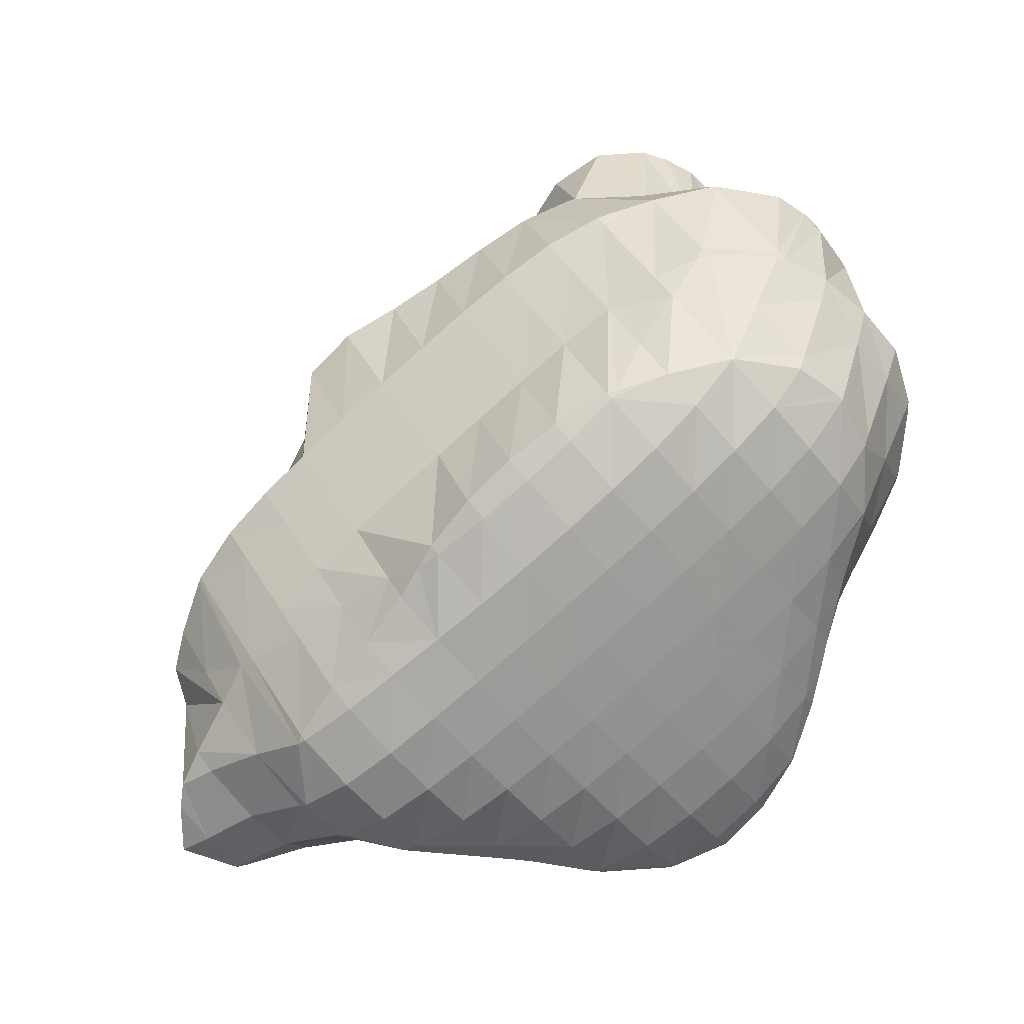
<metadata>
{"format":"obj","ext":"obj","renderer":"f3d","projection":"perspective","resolution":1024,"background":"white","views":[{"elev":46.8,"azim":158.7,"up":"+Y"}]}
</metadata>
<code>
v 267.9 321.6 107.5
v 267.7 323.7 108.4
v 266.7 322 108.4
v 265.6 320.3 107.7
v 267 319.9 106.6
v 264.5 318.8 106.4
v 265.2 318.7 105.9
v 264 318.3 105.6
v 267.6 324.1 108.6
v 266.6 325.7 109.2
v 266 324.7 109.4
v 264.8 322.8 109.1
v 263.7 321.2 108.4
v 262.7 319.7 107.3
v 262 318.3 105.4
v 261.7 318.4 105.6
v 261.6 318.4 105.4
v 265.1 327.3 109.7
v 264.2 325.7 110
v 263 323.9 109.5
v 261.9 322.2 108.7
v 260.9 320.7 107.7
v 259.9 319.4 106
v 259.7 319.3 105.6
v 263.1 328.1 109.9
v 262.4 326.8 110
v 261.3 325 109.6
v 260.2 323.4 108.8
v 259.1 321.8 107.7
v 258.7 320.2 105.9
v 258.2 320.8 106.1
v 261.1 327.9 109.6
v 260.2 327.5 109.3
v 259.5 326.4 109.1
v 258.4 324.7 108.4
v 257.4 323.2 107.3
v 257.3 323.1 107
v 259.2 326.8 108.9
v 257.9 325.3 108.1
v 257.2 323.4 107.1
v 277.5 320.1 103.4
v 278.3 321.8 104.3
v 277.2 320.1 103.7
v 276.5 319.1 102.9
v 278.3 321.9 104.3
v 277.5 324.4 105.4
v 276.5 322.5 105.5
v 275.3 320.8 104.9
v 276 318.7 102.6
v 274.2 319.2 104
v 273.2 317.8 102.6
v 274 317.6 101.9
v 272.6 317.1 101.6
v 275.8 325.5 105.7
v 274.6 323.5 106
v 273.5 321.7 105.5
v 272.4 320 104.8
v 271.3 318.5 103.8
v 271.7 316.7 101.3
v 270.3 317 102.5
v 269.3 315.8 100.8
v 269.4 315.8 100.6
v 269.2 315.7 100.6
v 273.8 326.3 105.8
v 272.8 324.6 106.3
v 271.7 322.6 106.1
v 270.5 320.8 105.6
v 269.4 319.2 104.7
v 268.4 317.8 103.5
v 267.3 316.4 102.1
v 266.5 315.4 100.1
v 271.8 327.1 105.9
v 271 325.6 106.6
v 269.8 323.4 106.9
v 268.6 321.5 106.9
v 267.5 319.8 106.1
v 266.5 318.4 104.7
v 265.5 317.1 103.1
v 266 315.5 100.1
v 264.5 316.1 100.9
v 264.3 316 100.1
v 269.9 327.9 106.1
v 269.2 326.6 107.1
v 267.9 324 108.3
v 263.6 317.8 104.4
v 262.7 317 101.5
v 262.4 316.9 100.4
v 267.9 328.8 106.3
v 267.4 327.6 107.5
v 260.9 318.1 101.7
v 260.7 318.1 100.7
v 266 329.2 106.2
v 265.7 329.2 106.2
v 259.7 319.3 101.1
v 259.3 319.8 101.3
v 263 328.9 105.8
v 258.6 322.2 102.3
v 258.7 322.5 102.5
v 262.7 328.9 105.7
v 259.7 327.1 107.7
v 260.9 327.7 105
v 258.6 325.5 106.6
v 259.8 326 104.2
v 257.4 323.5 106.7
v 259 324.2 103.3
v 285.8 314.8 97.52
v 285.9 315.4 97.81
v 285.5 314.8 97.72
v 285.2 314.4 97.27
v 286 316.9 98.51
v 285.3 318.3 99.07
v 284.8 317.3 99.25
v 283.6 315.5 98.78
v 283.9 313.6 96.79
v 282.6 314.1 97.63
v 282 313.4 96.47
v 284.3 320.2 99.79
v 284.2 320.4 99.84
v 284.1 320.3 99.88
v 282.9 318.2 100.1
v 281.8 316.4 99.52
v 280.7 314.9 98.51
v 280.8 313.2 96.25
v 279.7 313.5 97.02
v 279.2 312.9 95.97
v 282.7 321.9 100.4
v 282.3 321.1 100.7
v 281.1 319 100.8
v 280 317.3 100.2
v 278.9 315.7 99.19
v 277.8 314.3 97.98
v 277.8 312.7 95.71
v 276.8 313 96.42
v 276.3 312.5 95.45
v 281 323.1 100.7
v 280.4 321.9 101.6
v 279.2 319.8 101.7
v 278.1 318.2 101
v 277 316.6 99.9
v 276 315.1 98.74
v 274.9 313.7 97.44
v 274.7 312.2 95.16
v 273.9 312.4 95.76
v 273.6 312.1 94.98
v 279.3 324.3 101
v 278.4 321.9 104.3
v 276.2 318.7 102.5
v 275.1 317.3 101
v 274.1 316 99.56
v 273.1 314.5 98.26
v 272 313.2 96.79
v 271.1 312.1 94.71
v 271.1 312.1 94.71
v 271.1 312.1 94.71
v 277.5 325.4 101.3
v 272.2 316.6 100.8
v 271.2 315.3 99.19
v 270.2 314 97.6
v 269.2 312.9 95.59
v 268.9 312.7 94.73
v 275.7 326.4 101.6
v 268.3 314.8 98.57
v 267.4 313.8 96.24
v 267 313.6 94.91
v 273.9 327.5 101.9
v 266.4 315.4 99.9
v 265.5 314.7 96.84
v 265.2 314.6 95.15
v 272.1 328.5 102.2
v 263.7 315.7 97.34
v 263.4 315.6 95.42
v 270.3 329.5 102.4
v 261.9 316.7 97.65
v 261.6 316.7 95.71
v 268.3 330.4 102.6
v 260.1 317.9 97.75
v 259.8 317.8 96.03
v 265.9 329.8 105.2
v 266.3 331.1 102.7
v 259.2 319.7 100.9
v 258.4 319.2 97.52
v 258.2 319.1 96.42
v 265.8 331.2 102.7
v 264 331.4 102.6
v 258.5 322.3 102.1
v 257.6 321.4 99.66
v 257 320.5 96.9
v 256.8 320.8 97
v 261.5 331.4 102.5
v 261.5 331.5 102.3
v 260.2 328.9 103.6
v 259 327.2 103
v 258 325.7 101.8
v 256.9 324.4 100.3
v 256 323.3 98.18
v 255.9 323.2 98.02
v 261.4 331.5 102.3
v 258.9 330.7 101.7
v 257.9 329.9 101.2
v 257.5 329.2 101.1
v 256.4 327.6 100
v 256.6 327.9 100.2
v 256 325.6 99.08
v 255.9 323.4 98.08
v 257.4 329.3 100.9
v 287.7 313.2 92.59
v 287.4 315 93.34
v 286.5 313.4 93.71
v 285.5 312.1 92.12
v 285.8 312.1 91.86
v 285.4 312.1 91.81
v 287.1 315.9 93.7
v 286.3 317 94.13
v 284.5 313.6 95.94
v 283.6 312.7 93.56
v 283 312.2 91.63
v 285.1 318.5 96.64
v 284.9 318.7 94.74
v 281.6 313.1 95.29
v 281.7 312.2 91.48
v 280.8 312.4 92.38
v 280.5 312.2 91.35
v 284.2 320.4 99.67
v 283.9 320 95.21
v 283.6 320.5 95.37
v 278.8 312.7 94.41
v 278 312.1 91.03
v 278 312.1 91.13
v 277.9 312.1 91.02
v 282.5 321.9 98.94
v 282 321.9 95.85
v 275.9 312.2 93.72
v 275.4 311.4 90.43
v 275 311.4 90.87
v 274.9 311.3 90.33
v 280.7 323.1 98.81
v 280.3 323.1 96.21
v 273 311.7 92.92
v 272.2 311.1 89.95
v 278.9 324.3 98.92
v 278.6 324.3 96.53
v 270.3 311.7 91.08
v 272 311.2 89.94
v 270.1 311.7 89.94
v 277.2 325.4 99.14
v 276.8 325.4 96.82
v 268.4 312.6 91.87
v 268.1 312.5 90.11
v 275.4 326.4 99.4
v 275 326.4 97.1
v 266.6 313.5 92.38
v 266.3 313.5 90.36
v 273.6 327.5 99.69
v 273.2 327.5 97.38
v 264.8 314.6 92.72
v 264.5 314.6 90.63
v 271.8 328.6 100
v 271.4 328.6 97.65
v 263 315.7 92.94
v 262.7 315.7 90.94
v 270 329.6 100.4
v 269.6 329.6 97.92
v 261.2 316.9 92.94
v 261 316.9 91.3
v 268.1 330.5 101
v 267.7 330.6 98.15
v 259.5 318.3 92.32
v 259.5 318.4 91.78
v 266.2 331.1 102.2
v 265.8 331.4 98.32
v 259.2 318.8 91.92
v 258.2 320.2 92.45
v 263.6 331.9 98.79
v 264.1 331.8 98.3
v 263.6 331.9 98.28
v 256.8 321.3 95.56
v 257 322.1 93.18
v 261.5 331.5 102.2
v 260.9 331.4 97.77
v 260.8 331.4 98.08
v 260.6 331.3 97.67
v 256.9 322.4 93.31
v 256.2 324.8 94.28
v 257.5 329.5 100.5
v 259.1 330.2 97.03
v 257.7 328.8 96.24
v 256.6 327.2 95.39
v 256.2 325.1 94.43
v 286.7 314.1 92.13
v 285.6 312.3 91.72
v 286 316.9 93.2
v 285 315.6 91.47
v 283.9 313.8 90.99
v 284.4 318.6 92.04
v 283.4 317.5 89.94
v 282.3 315.7 89.36
v 281 313.2 90.51
v 283.5 320.5 94.88
v 283 320.2 90.72
v 282.9 320.5 90.84
v 283.2 317.8 89.68
v 282 316.2 88.85
v 280 315.2 88.14
v 278 312.3 90.84
v 279.1 314.9 87.91
v 281.8 322 94.22
v 281.4 322 91.37
v 277.5 314.3 87.51
v 275.2 312.3 89
v 275.8 313.8 87.08
v 280.1 323.3 93.92
v 279.8 323.4 91.81
v 275.1 313.5 86.87
v 272.8 312.6 86.2
v 272.3 311.5 88.96
v 272.4 312.4 86.1
v 278.4 324.7 93.41
v 278.3 324.8 92.29
v 269.6 312 85.97
v 269.9 312 85.63
v 269.6 312 85.59
v 277.4 325.8 92.61
v 276.8 326.4 92.85
v 267.7 312.6 87.39
v 267.4 312.4 85.55
v 275.2 327.8 93.28
v 265.9 313.7 87.59
v 265.7 313.6 85.9
v 273.5 329 93.6
v 264.3 315.2 86.71
v 264.2 315.3 86.47
v 271.6 329.9 93.83
v 264.2 315.4 86.52
v 263.2 317.4 87.31
v 269.6 330.6 93.91
v 262.8 318.5 87.76
v 261.6 318.3 89.74
v 262.3 319.8 88.29
v 267.5 330.8 95.73
v 269.2 330.7 93.9
v 267.3 330.9 93.79
v 261.7 321.5 88.95
v 261 321.5 89.66
v 261.4 322.2 89.24
v 259.6 318.7 91.53
v 265.6 331.4 97.11
v 264.8 331 93.57
v 260.3 324.4 90.12
v 259.1 321.9 91.36
v 262.8 331.2 95.69
v 264.8 331 93.56
v 261.8 330.2 93.46
v 262.3 330.2 92.93
v 261 329.1 92.28
v 260.1 327 91.24
v 259.7 327 91.72
v 260.6 328.5 92
v 258.4 324.8 92.13
v 260.3 324.6 90.18
v 257.1 322.4 93.03
v 259.8 330.3 96.06
v 260.7 328.8 92.15
v 258.7 328.8 94.79
v 257.6 327.1 94.07
v 256.4 325.1 94.16
v 282.8 320.4 90.62
v 281.8 319.1 89.08
v 280.7 317.5 88.21
v 279.5 315.6 87.86
v 281 321.7 90.45
v 280 320.3 88.97
v 278.9 318.7 88.01
v 277.8 317 87.36
v 276.6 315.2 87.04
v 279.3 322.8 90.48
v 278.2 321.5 89.07
v 277.1 319.9 88.07
v 276 318.2 87.27
v 274.9 316.5 86.64
v 273.8 314.7 86.2
v 272.6 312.8 86.05
v 277.5 324 90.55
v 276.4 322.6 89.23
v 275.4 321 88.24
v 274.3 319.4 87.39
v 273.2 317.7 86.63
v 272 316 85.98
v 270.9 314.2 85.5
v 269.7 312.2 85.54
v 276.7 326.3 92.49
v 275.7 325.2 90.62
v 274.7 323.7 89.43
v 273.6 322.1 88.46
v 272.5 320.5 87.6
v 271.4 318.8 86.8
v 270.3 317.2 86.07
v 269.1 315.4 85.5
v 268 313.5 85.31
v 274.9 327.5 92.47
v 273.9 326.3 90.79
v 272.9 324.8 89.66
v 271.8 323.2 88.72
v 270.7 321.6 87.86
v 269.6 319.9 87.05
v 268.5 318.2 86.33
v 267.3 316.5 85.78
v 266.1 314.5 85.66
v 273.1 328.6 92.68
v 272.1 327.4 91.05
v 271.1 325.8 89.94
v 270 324.3 89
v 268.9 322.6 88.15
v 267.8 321 87.38
v 266.7 319.3 86.72
v 265.5 317.4 86.28
v 264.3 315.4 86.44
v 271.3 329.6 93.06
v 270.3 328.4 91.38
v 269.3 326.9 90.25
v 268.2 325.3 89.32
v 267.1 323.7 88.49
v 266 322 87.78
v 264.8 320.2 87.27
v 263.6 318.2 87.15
v 269.5 330.5 93.72
v 268.5 329.4 91.84
v 267.5 327.9 90.63
v 266.4 326.3 89.69
v 265.3 324.7 88.9
v 264.1 322.9 88.31
v 263 321 88.12
v 266.7 330.3 92.51
v 265.6 328.9 91.13
v 264.6 327.3 90.15
v 263.4 325.6 89.41
v 262.3 323.8 89.03
v 264.8 331 93.53
v 263.8 329.8 91.86
v 262.7 328.2 90.81
v 261.6 326.5 90.15
v 260.4 324.5 90.09
v 260.8 328.8 92.09
g foo
f 1 2 3
f 1 3 4
f 1 4 5
f 5 4 6
f 5 6 7
f 8 7 6
f 9 10 11
f 9 11 2
f 2 11 3
f 3 11 12
f 13 4 12
f 4 3 12
f 14 6 13
f 6 4 13
f 8 6 15
f 15 6 16
f 16 6 14
f 17 15 16
f 18 19 11
f 18 11 10
f 20 12 19
f 12 11 19
f 21 13 20
f 13 12 20
f 22 14 21
f 14 13 21
f 23 16 22
f 16 14 22
f 17 16 23
f 17 23 24
f 25 26 19
f 25 19 18
f 27 20 26
f 20 19 26
f 28 21 27
f 21 20 27
f 29 22 28
f 22 21 28
f 30 23 31
f 31 23 29
f 29 23 22
f 30 24 23
f 25 32 26
f 33 34 32
f 32 34 26
f 26 34 27
f 35 28 34
f 28 27 34
f 36 29 35
f 29 28 35
f 31 29 36
f 31 36 37
f 33 38 34
f 39 35 34
f 39 34 38
f 40 36 35
f 40 35 39
f 40 37 36
f 41 42 43
f 44 41 43
f 45 46 47
f 45 47 42
f 42 47 43
f 43 47 48
f 44 43 49
f 49 43 50
f 50 43 48
f 49 50 51
f 49 51 52
f 53 52 51
f 54 55 47
f 54 47 46
f 56 48 55
f 48 47 55
f 57 50 56
f 50 48 56
f 58 51 57
f 51 50 57
f 53 51 59
f 59 51 60
f 60 51 58
f 59 60 61
f 59 61 62
f 63 62 61
f 64 65 55
f 64 55 54
f 66 56 65
f 56 55 65
f 67 57 66
f 57 56 66
f 68 58 67
f 58 57 67
f 69 60 68
f 60 58 68
f 70 61 69
f 61 60 69
f 63 61 70
f 63 70 71
f 72 73 65
f 72 65 64
f 74 66 73
f 66 65 73
f 75 67 74
f 67 66 74
f 76 68 75
f 68 67 75
f 77 69 76
f 69 68 76
f 78 70 77
f 70 69 77
f 71 70 79
f 79 70 80
f 80 70 78
f 81 79 80
f 82 83 73
f 82 73 72
f 84 74 83
f 74 73 83
f 2 1 84
f 1 75 84
f 75 74 84
f 76 1 5
f 76 75 1
f 77 5 7
f 77 76 5
f 7 8 77
f 8 85 77
f 85 78 77
f 86 80 85
f 80 78 85
f 81 80 86
f 81 86 87
f 88 89 83
f 88 83 82
f 10 9 89
f 9 84 89
f 84 83 89
f 84 9 2
f 85 8 15
f 15 17 85
f 17 90 85
f 90 86 85
f 87 86 90
f 87 90 91
f 88 92 89
f 89 92 10
f 92 93 10
f 93 18 10
f 94 90 95
f 90 17 95
f 17 24 95
f 94 91 90
f 18 93 25
f 93 96 25
f 31 97 30
f 31 98 97
f 97 95 24
f 97 24 30
f 96 99 32
f 96 32 25
f 100 33 101
f 33 32 101
f 32 99 101
f 101 102 100
f 101 103 102
f 103 104 102
f 103 105 104
f 105 98 104
f 104 98 37
f 37 98 31
f 100 38 33
f 102 39 38
f 102 38 100
f 104 40 39
f 104 39 102
f 104 37 40
f 106 107 108
f 109 106 108
f 110 111 112
f 110 112 107
f 107 112 108
f 108 112 113
f 109 108 114
f 114 108 115
f 115 108 113
f 116 114 115
f 117 118 119
f 117 119 111
f 111 119 112
f 112 119 120
f 121 113 120
f 113 112 120
f 122 115 121
f 115 113 121
f 116 115 123
f 123 115 124
f 124 115 122
f 125 123 124
f 126 127 119
f 126 119 118
f 128 120 127
f 120 119 127
f 129 121 128
f 121 120 128
f 130 122 129
f 122 121 129
f 131 124 130
f 124 122 130
f 125 124 132
f 132 124 133
f 133 124 131
f 134 132 133
f 135 136 127
f 135 127 126
f 137 128 136
f 128 127 136
f 138 129 137
f 129 128 137
f 139 130 138
f 130 129 138
f 140 131 139
f 131 130 139
f 141 133 140
f 133 131 140
f 134 133 142
f 142 133 143
f 143 133 141
f 144 142 143
f 145 146 136
f 145 136 135
f 42 41 146
f 41 137 146
f 137 136 146
f 41 44 137
f 44 147 137
f 147 138 137
f 148 139 147
f 139 138 147
f 149 140 148
f 140 139 148
f 150 141 149
f 141 140 149
f 151 143 150
f 143 141 150
f 144 143 152
f 152 143 153
f 153 143 151
f 154 152 153
f 146 145 45
f 45 145 46
f 46 145 155
f 146 45 42
f 147 44 49
f 148 49 52
f 148 147 49
f 52 53 148
f 53 156 148
f 156 149 148
f 157 150 156
f 150 149 156
f 158 151 157
f 151 150 157
f 159 153 158
f 153 151 158
f 154 153 159
f 154 159 160
f 46 155 54
f 155 161 54
f 156 53 59
f 157 59 62
f 157 156 59
f 62 63 157
f 63 162 157
f 162 158 157
f 163 159 162
f 159 158 162
f 160 159 163
f 160 163 164
f 54 161 64
f 161 165 64
f 166 63 71
f 166 162 63
f 167 163 166
f 163 162 166
f 164 163 167
f 164 167 168
f 64 165 72
f 165 169 72
f 166 71 79
f 79 81 166
f 81 170 166
f 170 167 166
f 168 167 170
f 168 170 171
f 72 169 82
f 169 172 82
f 173 81 87
f 173 170 81
f 171 170 173
f 171 173 174
f 82 172 88
f 172 175 88
f 176 87 91
f 176 173 87
f 174 173 176
f 174 176 177
f 92 88 178
f 178 88 179
f 179 88 175
f 178 93 92
f 180 94 95
f 91 94 176
f 94 180 176
f 180 181 176
f 177 176 181
f 177 181 182
f 179 183 178
f 178 183 93
f 183 184 93
f 184 96 93
f 185 97 98
f 95 97 180
f 97 185 180
f 185 186 180
f 187 181 188
f 188 181 186
f 186 181 180
f 187 182 181
f 99 96 189
f 189 96 190
f 190 96 184
f 189 101 99
f 189 191 101
f 191 103 101
f 191 192 103
f 192 105 103
f 192 193 105
f 98 105 185
f 105 193 185
f 193 194 185
f 195 186 194
f 186 185 194
f 188 186 195
f 188 195 196
f 190 197 189
f 198 191 189
f 198 189 197
f 199 200 198
f 198 200 191
f 191 200 192
f 201 193 202
f 202 193 200
f 200 193 192
f 203 194 193
f 203 193 201
f 204 195 194
f 204 194 203
f 204 196 195
f 199 205 200
f 205 202 200
f 206 207 208
f 206 208 209
f 206 209 210
f 211 210 209
f 212 213 107
f 212 107 106
f 208 109 214
f 109 208 106
f 106 208 207
f 207 212 106
f 215 209 214
f 209 208 214
f 211 209 215
f 211 215 216
f 217 111 110
f 217 110 218
f 110 107 218
f 107 213 218
f 214 109 114
f 114 116 214
f 116 219 214
f 219 215 214
f 216 215 220
f 220 215 221
f 221 215 219
f 222 220 221
f 223 118 117
f 117 111 217
f 117 217 224
f 117 224 223
f 223 224 225
f 224 217 218
f 219 116 123
f 123 125 219
f 125 226 219
f 226 221 219
f 222 221 227
f 227 221 228
f 228 221 226
f 229 227 228
f 230 126 118
f 230 118 223
f 225 230 223
f 225 231 230
f 226 125 132
f 132 134 226
f 134 232 226
f 232 228 226
f 229 228 233
f 233 228 234
f 234 228 232
f 235 233 234
f 236 135 126
f 236 126 230
f 231 236 230
f 231 237 236
f 232 134 142
f 142 144 232
f 144 238 232
f 238 234 232
f 235 234 238
f 235 238 239
f 240 145 135
f 240 135 236
f 237 240 236
f 237 241 240
f 238 144 152
f 238 152 154
f 238 154 242
f 238 242 239
f 239 242 243
f 244 243 242
f 245 155 145
f 245 145 240
f 241 245 240
f 241 246 245
f 247 154 160
f 247 242 154
f 244 242 247
f 244 247 248
f 249 161 155
f 249 155 245
f 246 249 245
f 246 250 249
f 251 160 164
f 251 247 160
f 248 247 251
f 248 251 252
f 253 165 161
f 253 161 249
f 250 253 249
f 250 254 253
f 255 164 168
f 255 251 164
f 252 251 255
f 252 255 256
f 257 169 165
f 257 165 253
f 254 257 253
f 254 258 257
f 259 168 171
f 259 255 168
f 256 255 259
f 256 259 260
f 261 172 169
f 261 169 257
f 258 261 257
f 258 262 261
f 263 171 174
f 263 259 171
f 260 259 263
f 260 263 264
f 265 175 172
f 265 172 261
f 262 265 261
f 262 266 265
f 267 174 177
f 267 263 174
f 264 263 267
f 264 267 268
f 269 179 175
f 269 175 265
f 266 269 265
f 266 270 269
f 271 267 272
f 267 177 272
f 177 182 272
f 271 268 267
f 269 183 179
f 184 183 269
f 184 269 270
f 184 270 273
f 273 270 274
f 275 273 274
f 276 187 188
f 276 277 187
f 187 277 182
f 182 277 272
f 278 190 184
f 278 184 273
f 275 279 273
f 279 280 273
f 280 278 273
f 281 280 279
f 282 276 283
f 276 188 283
f 188 196 283
f 282 277 276
f 278 197 190
f 280 198 197
f 280 197 278
f 199 198 280
f 199 280 281
f 199 281 284
f 284 281 285
f 202 284 201
f 284 285 201
f 285 286 201
f 201 286 203
f 286 287 203
f 203 287 204
f 287 288 204
f 288 283 196
f 288 196 204
f 284 205 199
f 284 202 205
f 289 207 206
f 289 206 210
f 289 210 290
f 290 210 211
f 291 213 212
f 207 289 212
f 212 289 291
f 291 289 292
f 293 292 290
f 292 289 290
f 290 211 216
f 290 216 293
f 294 218 213
f 294 213 291
f 295 294 292
f 294 291 292
f 296 295 293
f 295 292 293
f 220 297 216
f 216 297 293
f 293 297 296
f 297 220 222
f 298 225 224
f 224 218 294
f 224 294 299
f 224 299 298
f 298 299 300
f 301 294 295
f 301 299 294
f 302 295 296
f 302 301 295
f 303 296 297
f 303 302 296
f 222 227 304
f 222 304 305
f 222 305 297
f 297 305 303
f 304 227 229
f 306 231 225
f 306 225 298
f 300 306 298
f 300 307 306
f 305 304 308
f 229 233 309
f 229 309 310
f 229 310 304
f 304 310 308
f 309 233 235
f 311 237 231
f 311 231 306
f 307 311 306
f 307 312 311
f 310 309 313
f 309 314 313
f 314 309 235
f 314 235 315
f 239 315 235
f 316 314 315
f 317 241 237
f 317 237 311
f 312 317 311
f 312 318 317
f 315 239 243
f 315 243 244
f 315 244 319
f 315 319 316
f 316 319 320
f 321 320 319
f 322 323 317
f 317 323 241
f 241 323 246
f 322 317 318
f 324 244 248
f 324 319 244
f 321 319 324
f 321 324 325
f 246 323 250
f 323 326 250
f 327 248 252
f 327 324 248
f 325 324 327
f 325 327 328
f 250 326 254
f 326 329 254
f 330 252 256
f 330 327 252
f 328 327 330
f 328 330 331
f 254 329 258
f 329 332 258
f 333 330 334
f 330 256 334
f 256 260 334
f 333 331 330
f 258 332 262
f 332 335 262
f 336 337 338
f 336 334 337
f 337 334 264
f 264 334 260
f 339 266 340
f 340 266 335
f 335 266 262
f 341 339 340
f 342 343 344
f 342 338 343
f 338 337 343
f 337 345 343
f 337 264 268
f 337 268 345
f 346 270 266
f 346 266 339
f 341 346 339
f 341 347 346
f 348 343 349
f 348 344 343
f 272 349 271
f 271 349 345
f 345 349 343
f 345 268 271
f 346 274 270
f 275 274 346
f 275 346 347
f 275 347 350
f 350 347 351
f 351 352 350
f 351 353 352
f 354 352 353
f 355 356 357
f 355 358 356
f 355 359 358
f 359 348 358
f 348 349 358
f 349 360 358
f 349 272 277
f 349 277 360
f 350 279 275
f 279 350 281
f 281 350 361
f 361 350 352
f 354 362 352
f 362 363 352
f 363 361 352
f 362 357 363
f 357 356 363
f 356 364 363
f 365 364 358
f 364 356 358
f 283 365 282
f 282 365 360
f 360 365 358
f 360 277 282
f 361 285 281
f 363 286 285
f 363 285 361
f 364 287 286
f 364 286 363
f 365 288 287
f 365 287 364
f 365 283 288
f 366 300 299
f 366 299 301
f 366 301 367
f 367 301 302
f 367 302 368
f 368 302 303
f 368 303 369
f 369 303 305
f 370 307 300
f 370 300 366
f 371 370 367
f 370 366 367
f 372 371 368
f 371 367 368
f 373 372 369
f 372 368 369
f 308 374 305
f 305 374 369
f 369 374 373
f 374 308 310
f 375 312 307
f 375 307 370
f 376 375 371
f 375 370 371
f 377 376 372
f 376 371 372
f 378 377 373
f 377 372 373
f 379 378 374
f 378 373 374
f 313 380 310
f 310 380 374
f 374 380 379
f 380 313 314
f 380 314 381
f 381 314 316
f 382 318 312
f 382 312 375
f 383 382 376
f 382 375 376
f 384 383 377
f 383 376 377
f 385 384 378
f 384 377 378
f 386 385 379
f 385 378 379
f 387 386 380
f 386 379 380
f 388 387 381
f 387 380 381
f 320 389 316
f 316 389 381
f 381 389 388
f 389 320 321
f 390 323 322
f 318 382 322
f 322 382 390
f 390 382 391
f 392 391 383
f 391 382 383
f 393 392 384
f 392 383 384
f 394 393 385
f 393 384 385
f 395 394 386
f 394 385 386
f 396 395 387
f 395 386 387
f 397 396 388
f 396 387 388
f 398 397 389
f 397 388 389
f 389 321 325
f 389 325 398
f 399 326 323
f 399 323 390
f 400 399 391
f 399 390 391
f 401 400 392
f 400 391 392
f 402 401 393
f 401 392 393
f 403 402 394
f 402 393 394
f 404 403 395
f 403 394 395
f 405 404 396
f 404 395 396
f 406 405 397
f 405 396 397
f 407 406 398
f 406 397 398
f 398 325 328
f 398 328 407
f 408 329 326
f 408 326 399
f 409 408 400
f 408 399 400
f 410 409 401
f 409 400 401
f 411 410 402
f 410 401 402
f 412 411 403
f 411 402 403
f 413 412 404
f 412 403 404
f 414 413 405
f 413 404 405
f 415 414 406
f 414 405 406
f 416 415 407
f 415 406 407
f 407 328 331
f 407 331 416
f 417 332 329
f 417 329 408
f 418 417 409
f 417 408 409
f 419 418 410
f 418 409 410
f 420 419 411
f 419 410 411
f 421 420 412
f 420 411 412
f 422 421 413
f 421 412 413
f 423 422 414
f 422 413 414
f 424 423 415
f 423 414 415
f 334 424 333
f 333 424 416
f 416 424 415
f 416 331 333
f 425 335 332
f 425 332 417
f 426 425 418
f 425 417 418
f 427 426 419
f 426 418 419
f 428 427 420
f 427 419 420
f 429 428 421
f 428 420 421
f 430 429 422
f 429 421 422
f 431 430 423
f 430 422 423
f 338 431 336
f 336 431 424
f 424 431 423
f 424 334 336
f 425 340 335
f 340 425 341
f 341 425 432
f 432 425 426
f 433 432 427
f 432 426 427
f 434 433 428
f 433 427 428
f 435 434 429
f 434 428 429
f 436 435 430
f 435 429 430
f 344 436 342
f 342 436 431
f 431 436 430
f 431 338 342
f 437 347 341
f 437 341 432
f 438 437 433
f 437 432 433
f 439 438 434
f 438 433 434
f 440 439 435
f 439 434 435
f 441 440 436
f 440 435 436
f 436 344 348
f 436 348 441
f 437 351 347
f 438 353 351
f 438 351 437
f 353 438 354
f 354 438 442
f 442 438 439
f 357 442 355
f 355 442 440
f 440 442 439
f 441 359 355
f 441 355 440
f 441 348 359
f 442 362 354
f 442 357 362
g

</code>
